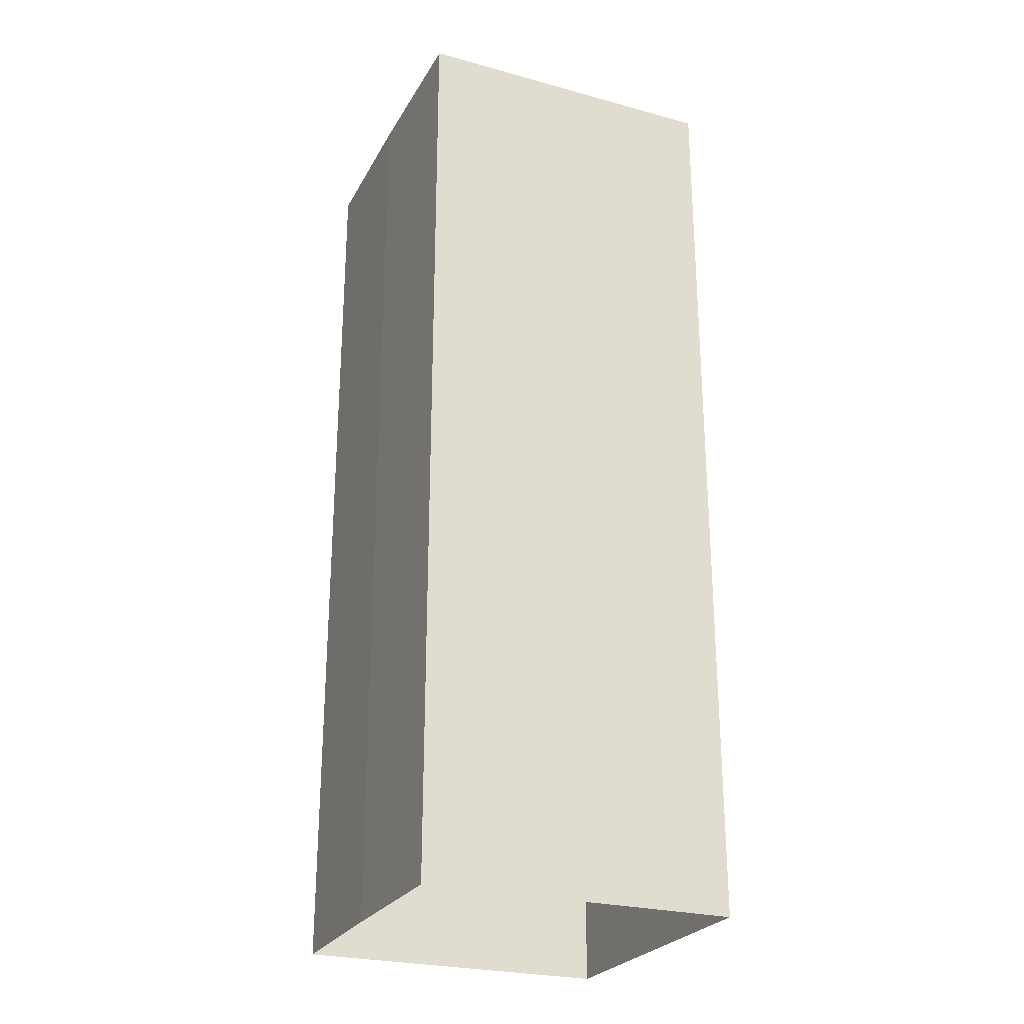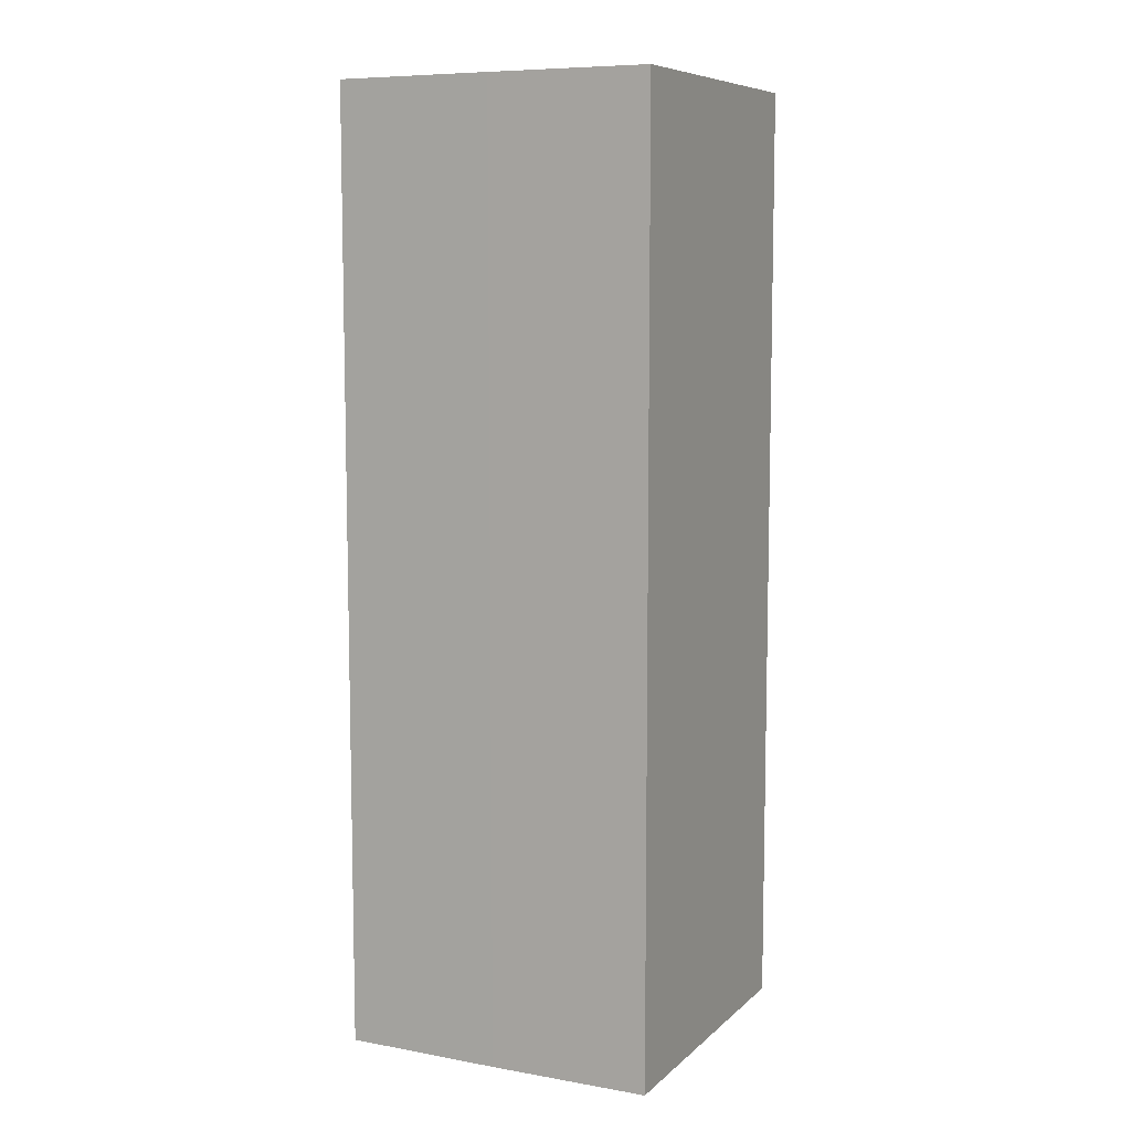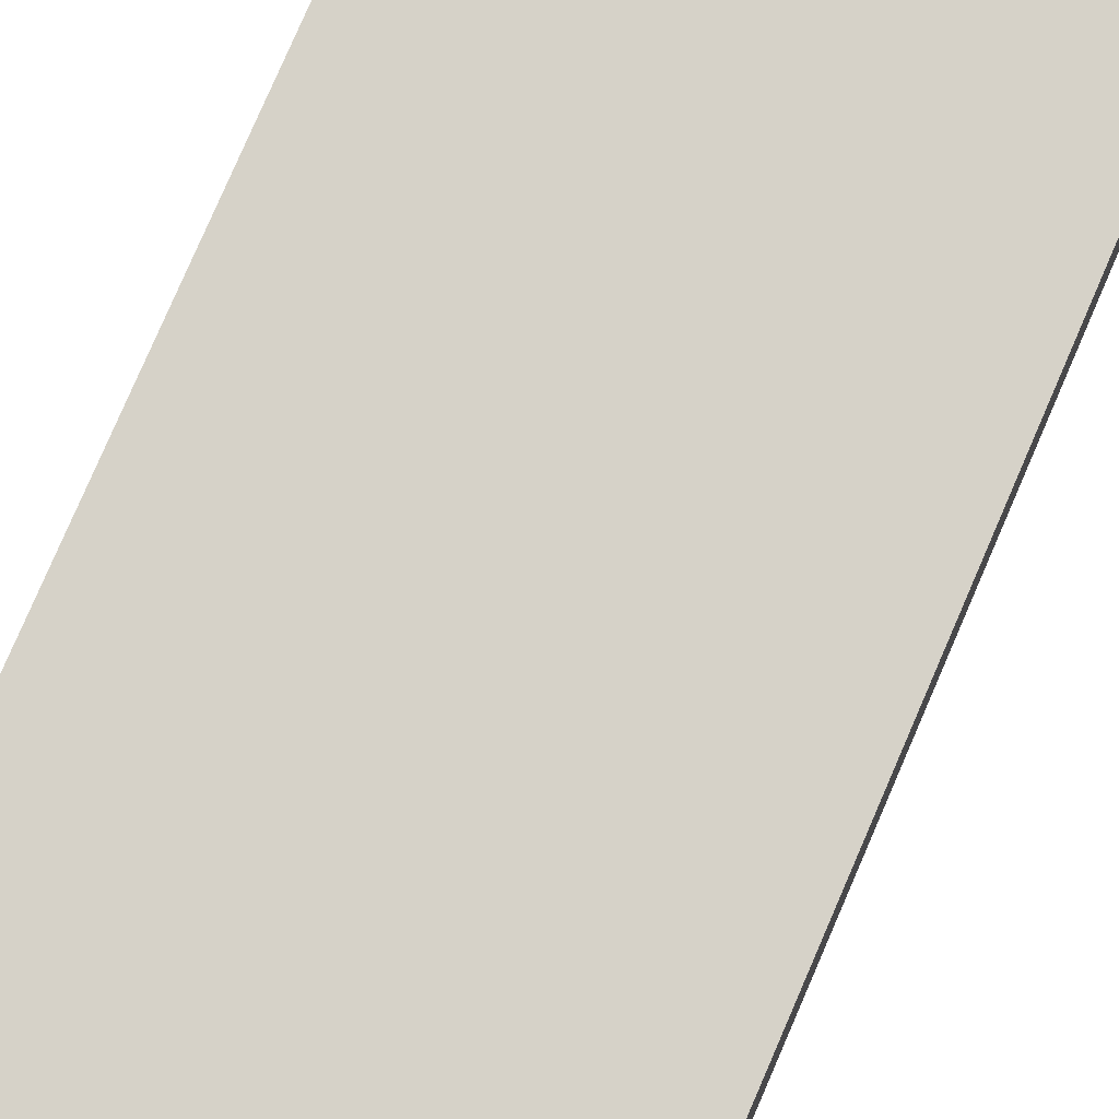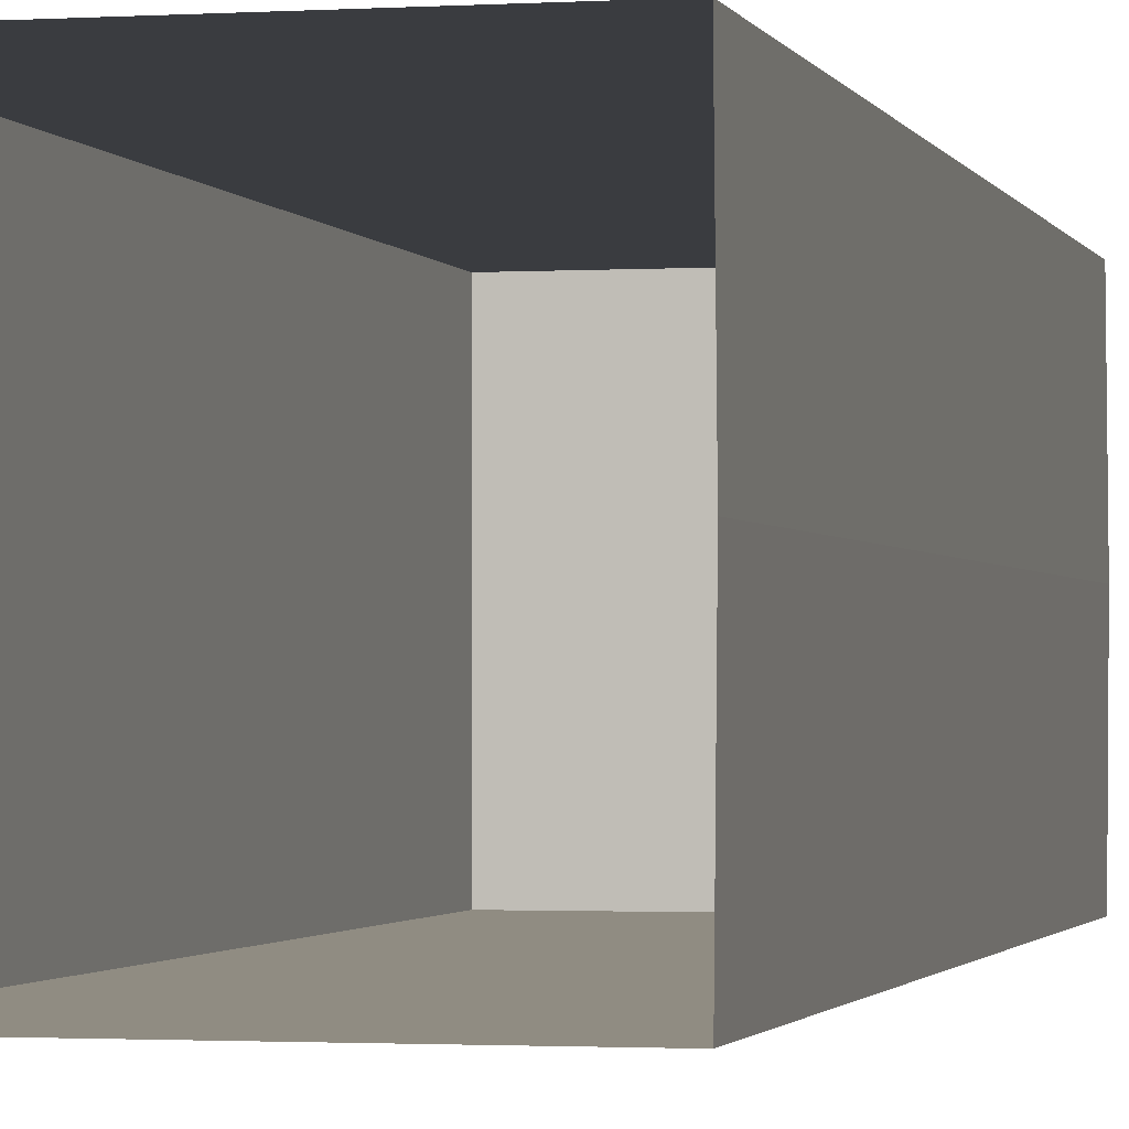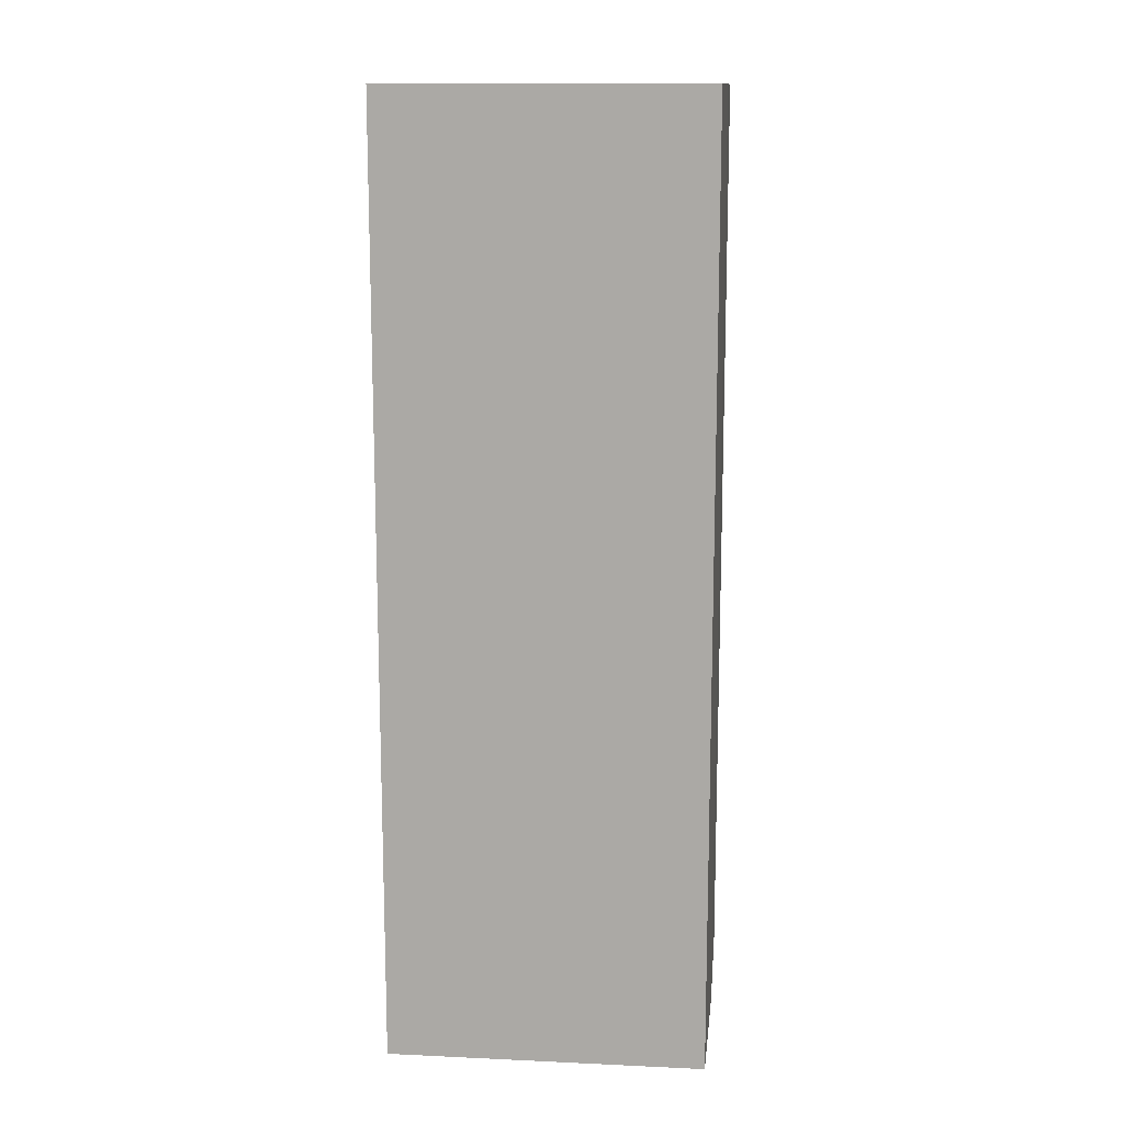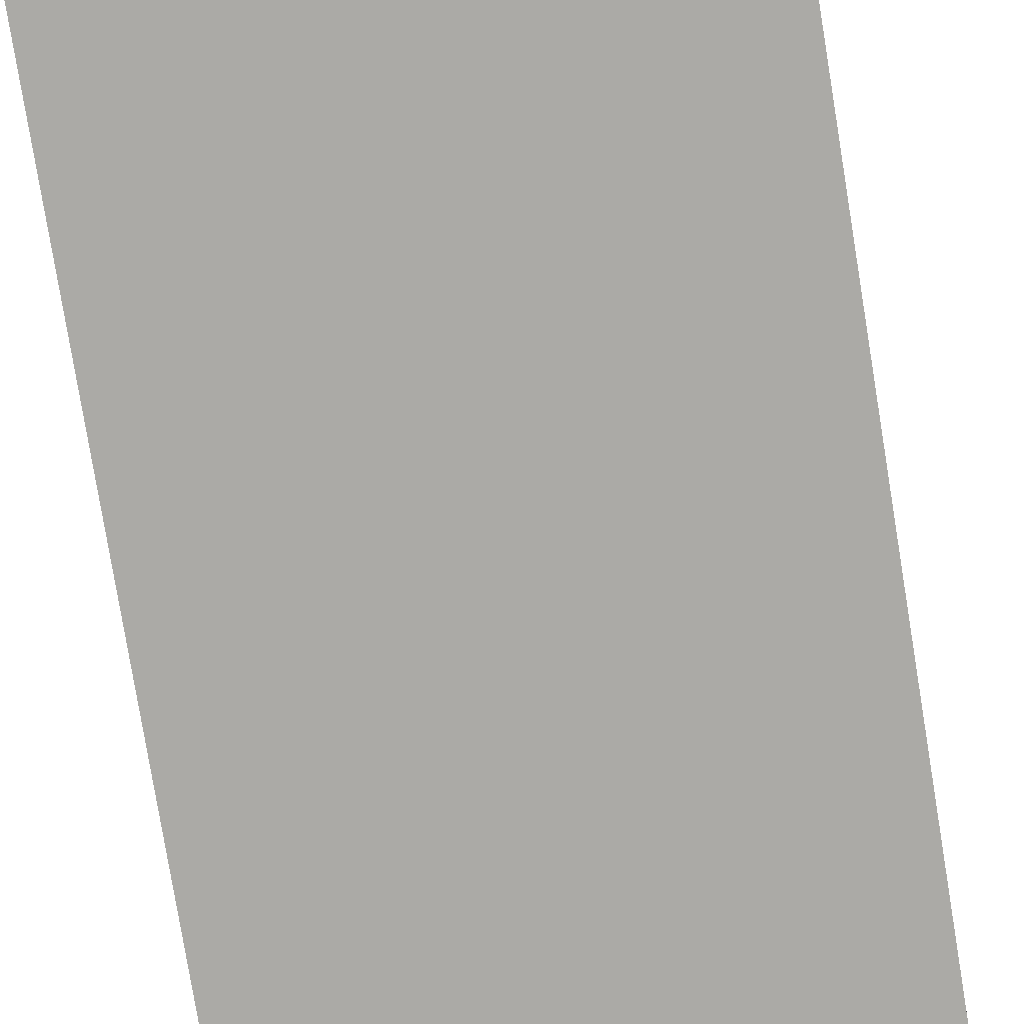
<metadata>
{"format":"obj","ext":"obj","renderer":"f3d","projection":"perspective","resolution":1024,"background":"white","views":[{"elev":-25.8,"azim":156.6,"up":"+Y"},{"elev":8.3,"azim":115.8,"up":"+Y"},{"elev":77.9,"azim":23.3,"up":"+Z"},{"elev":-1.5,"azim":13.3,"up":"+Z"},{"elev":13.3,"azim":5.9,"up":"+Y"},{"elev":-75.7,"azim":-170.8,"up":"+Z"}]}
</metadata>
<code>
g Object32
v -101 150 21.37
v -125.8 150 21.37
v -101.4 150 46.87
v -125.8 150 46.87
v -75.48 150 21.37
v -75.25 150 46.87
v -101 150 71.86
v -125.8 150 71.86
v -75.48 150 71.86
v -101 -0.0003815 21.37
v -125.8 -0.0003815 21.37
v -101 50 21.37
v -125.8 50 21.37
v -75.48 -0.0003815 21.37
v -101 -0.0003815 21.37
v -75.48 50 21.37
v -101 50 21.37
v -101 95.82 21.37
v -125.8 100 21.37
v -75.48 100 21.37
v -101 95.82 21.37
v -101 150 21.37
v -125.8 150 21.37
v -75.48 150 21.37
v -101 150 21.37
v -75.25 -0.0003815 46.87
v -75.48 -0.0003815 21.37
v -75.25 50 46.87
v -75.48 50 21.37
v -75.48 -0.0003815 71.86
v -75.25 -0.0003815 46.87
v -75.48 50 71.86
v -75.25 50 46.87
v -75.25 100 46.87
v -75.48 100 21.37
v -75.48 100 71.86
v -75.25 100 46.87
v -75.25 150 46.87
v -75.48 150 21.37
v -75.48 150 71.86
v -75.25 150 46.87
v -101 -0.0003815 71.86
v -75.48 -0.0003815 71.86
v -101 50 71.86
v -75.48 50 71.86
v -125.8 -0.0003815 71.86
v -101 -0.0003815 71.86
v -125.8 50 71.86
v -101 50 71.86
v -101 101 71.86
v -75.48 100 71.86
v -125.8 100 71.86
v -101 101 71.86
v -101 150 71.86
v -75.48 150 71.86
v -125.8 150 71.86
v -101 150 71.86
v -125.8 -0.0003815 46.87
v -125.8 -0.0003815 71.86
v -125.8 50 46.87
v -125.8 50 71.86
v -125.8 -0.0003815 21.37
v -125.8 -0.0003815 46.87
v -125.8 50 21.37
v -125.8 50 46.87
v -125.8 100 46.87
v -125.8 100 71.86
v -125.8 100 21.37
v -125.8 100 46.87
v -125.8 150 46.87
v -125.8 150 71.86
v -125.8 150 21.37
v -125.8 150 46.87
f 3 1 2
f 2 4 3
f 6 5 1
f 1 3 6
f 7 3 4
f 4 8 7
f 9 6 3
f 3 7 9
f 12 10 11
f 11 13 12
f 16 14 15
f 15 17 16
f 18 12 13
f 13 19 18
f 20 16 17
f 17 21 20
f 22 18 19
f 19 23 22
f 24 20 21
f 21 25 24
f 28 26 27
f 27 29 28
f 32 30 31
f 31 33 32
f 34 28 29
f 29 35 34
f 36 32 33
f 33 37 36
f 38 34 35
f 35 39 38
f 40 36 37
f 37 41 40
f 44 42 43
f 43 45 44
f 48 46 47
f 47 49 48
f 50 44 45
f 45 51 50
f 52 48 49
f 49 53 52
f 54 50 51
f 51 55 54
f 56 52 53
f 53 57 56
f 60 58 59
f 59 61 60
f 64 62 63
f 63 65 64
f 66 60 61
f 61 67 66
f 68 64 65
f 65 69 68
f 70 66 67
f 67 71 70
f 72 68 69
f 69 73 72

</code>
